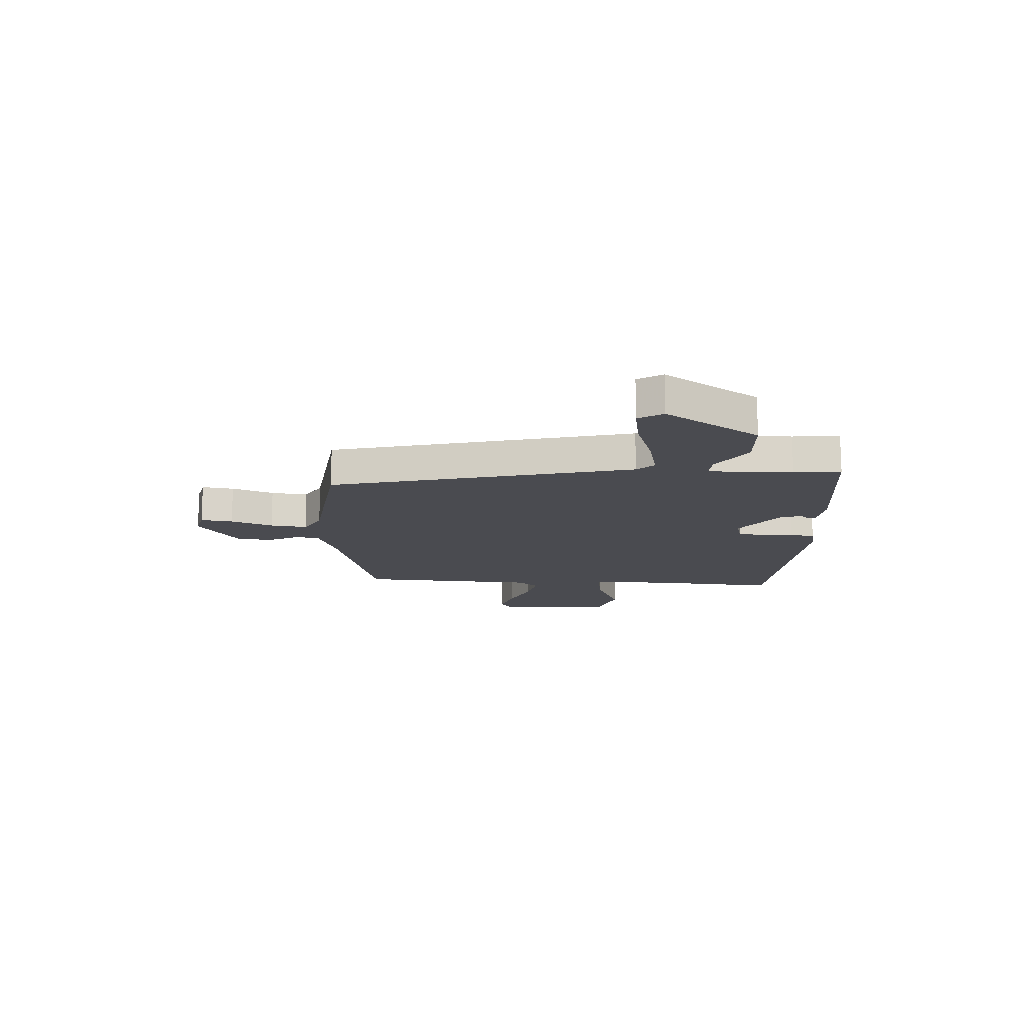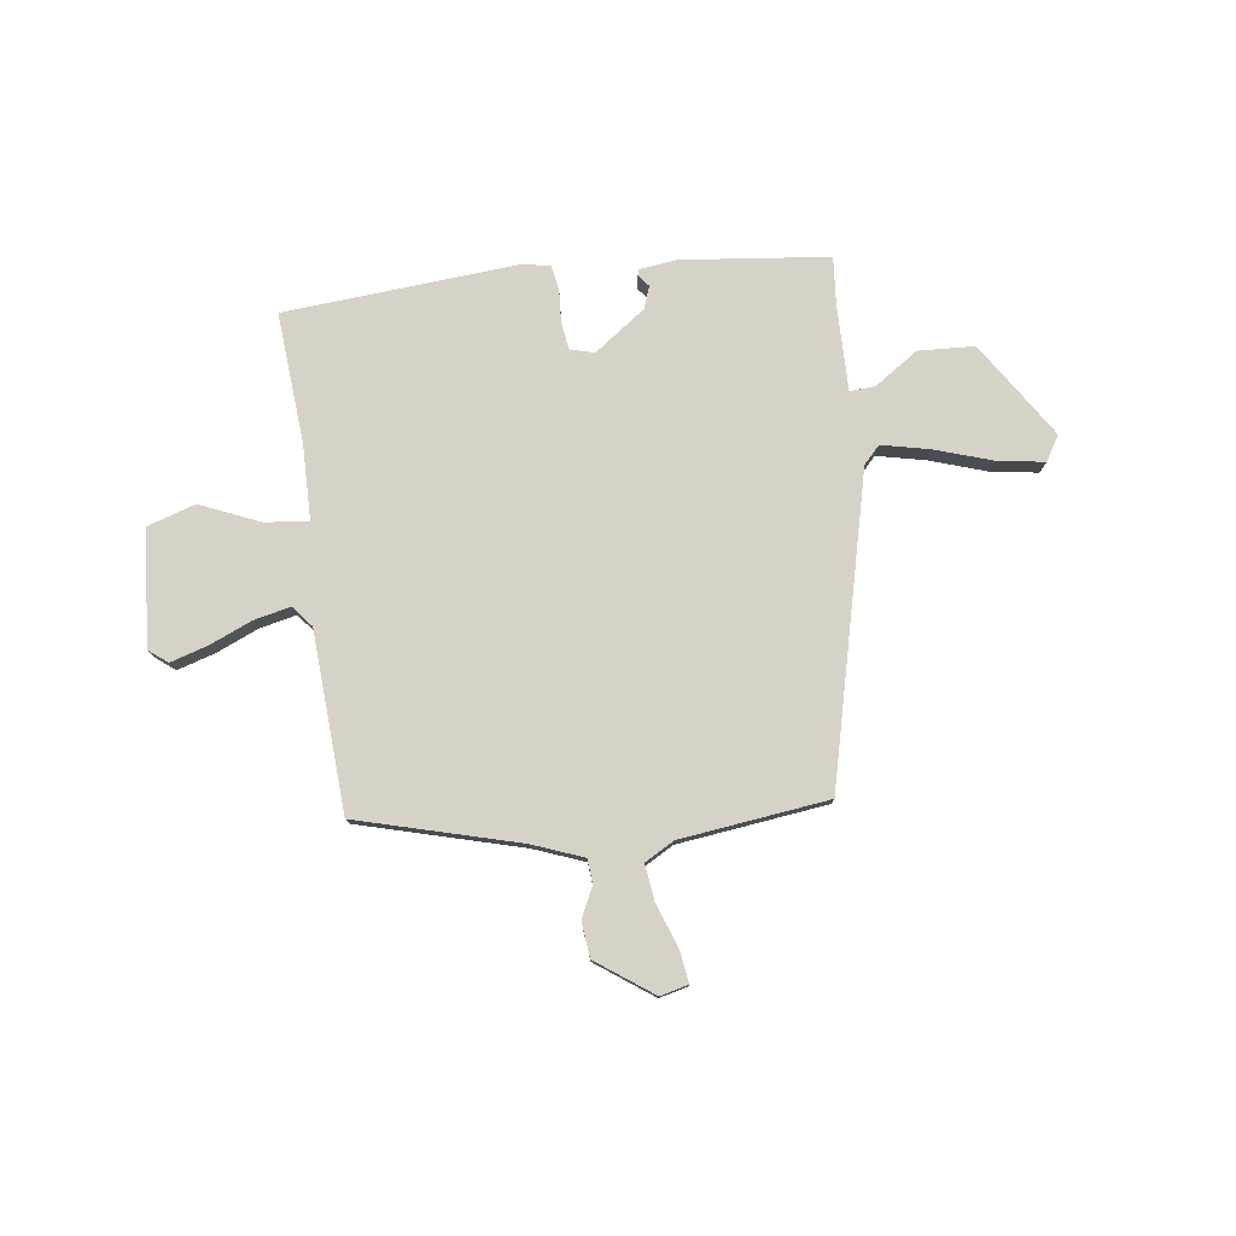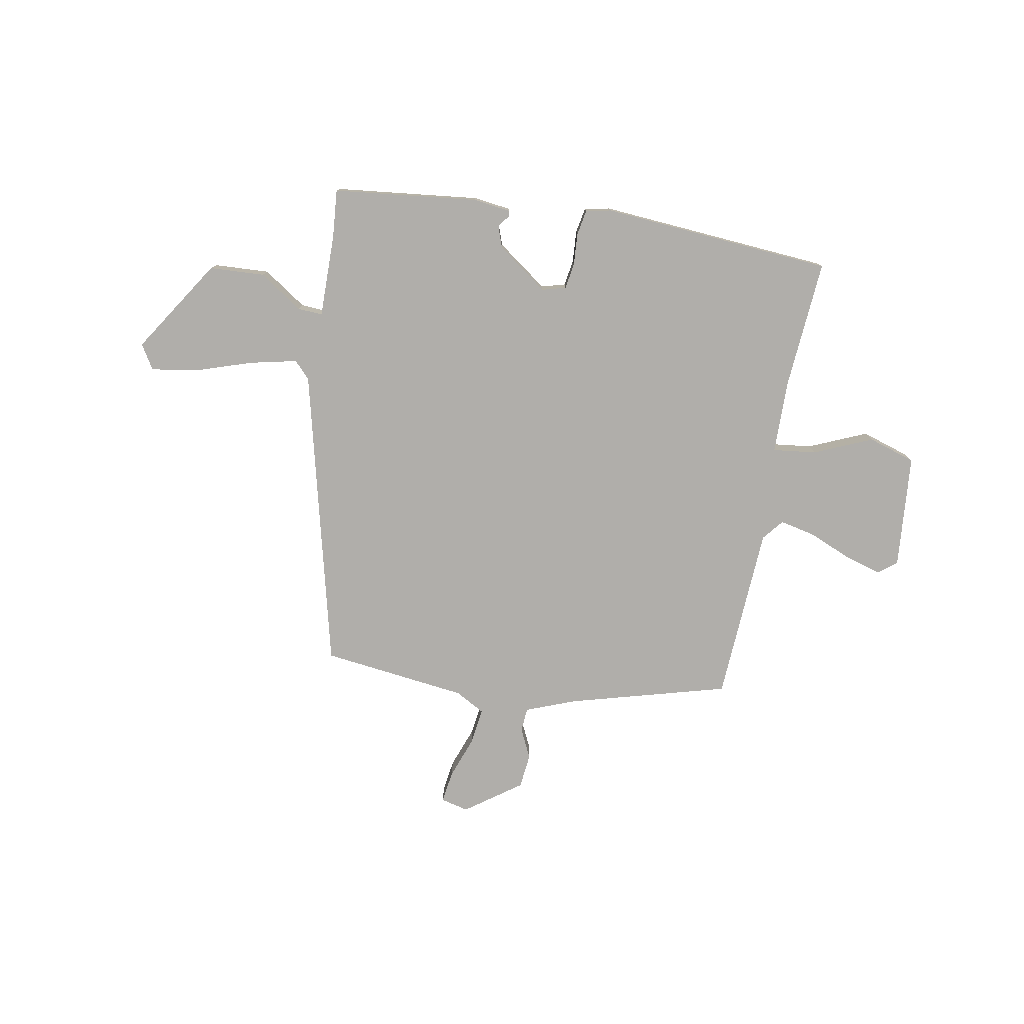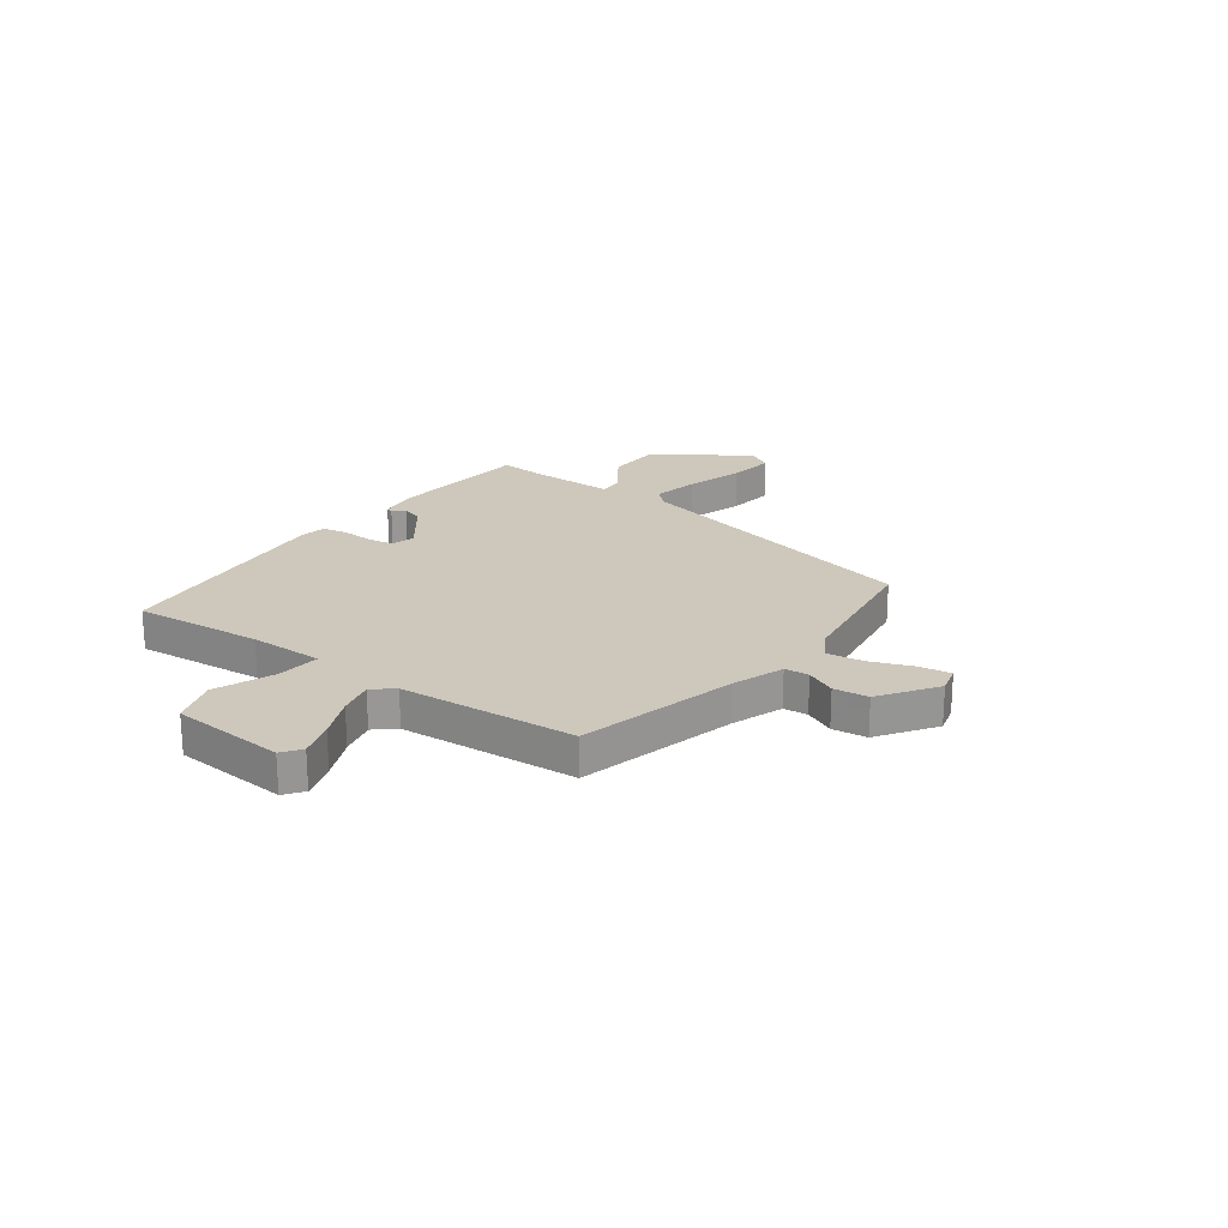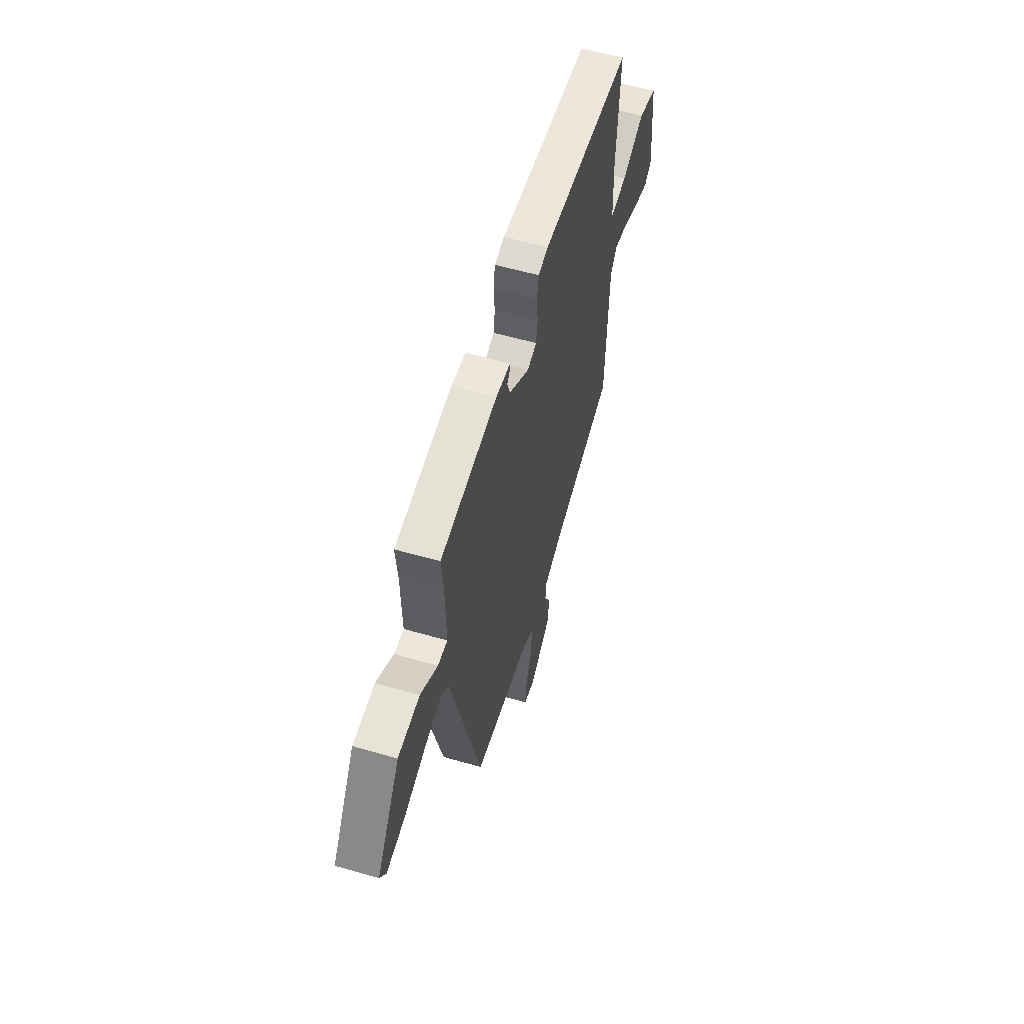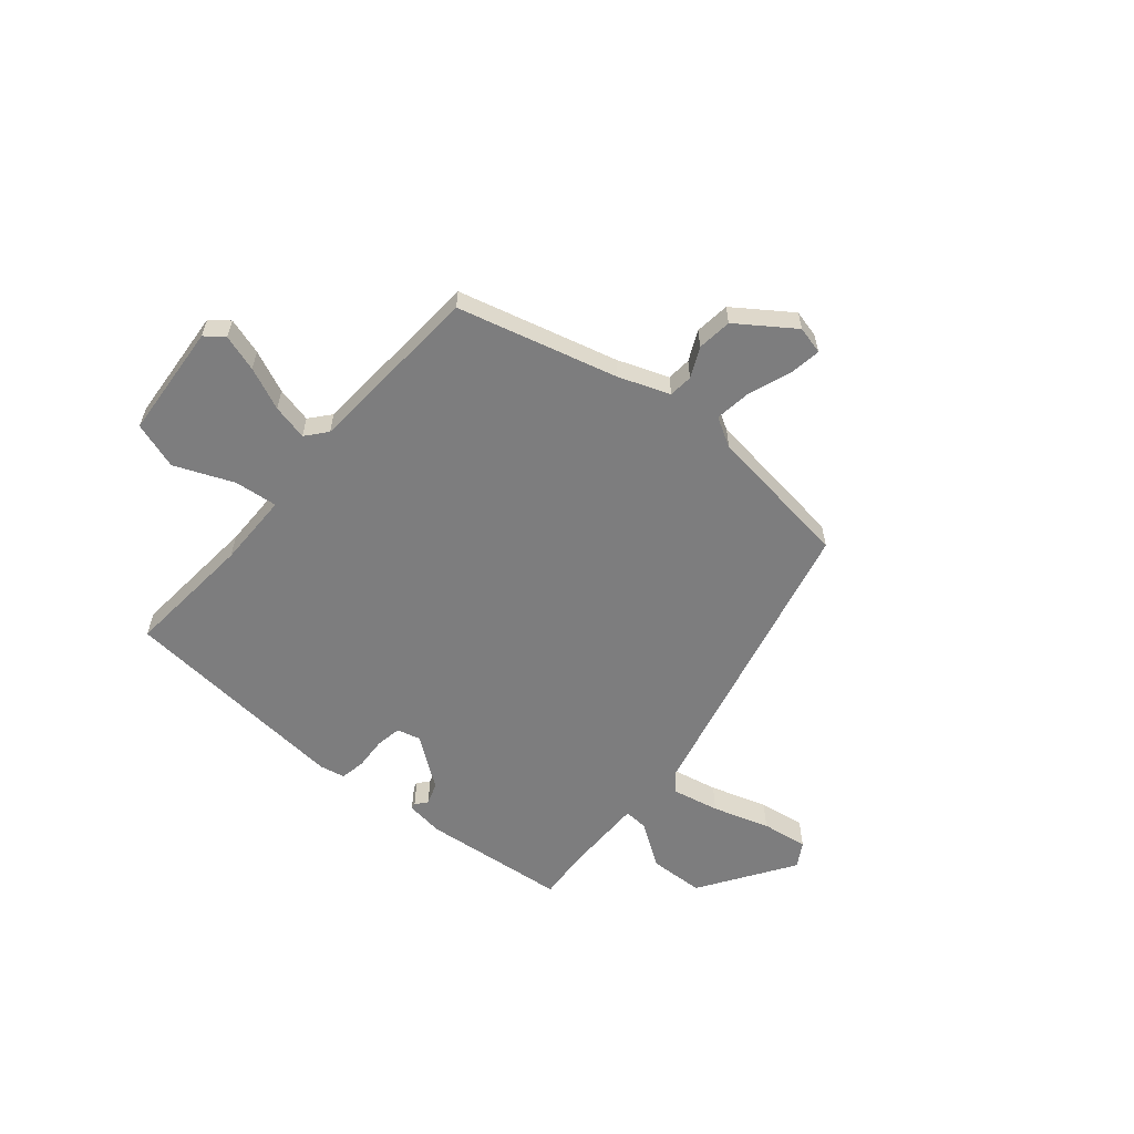
<metadata>
{"format":"obj","ext":"obj","renderer":"f3d","projection":"perspective","resolution":1024,"background":"white","views":[{"elev":-14.6,"azim":-93.9,"up":"+Y"},{"elev":78.1,"azim":171.6,"up":"+Y"},{"elev":-77.8,"azim":-11.1,"up":"+Y"},{"elev":22.0,"azim":124.3,"up":"+Y"},{"elev":57.1,"azim":-73.3,"up":"+Z"},{"elev":-59.1,"azim":138.5,"up":"+Y"}]}
</metadata>
<code>
v 0.498 0.07 0.5
v 0.483 0.07 0.255
v 0.487 0.07 0.114
v 0.569 0.07 0.125
v 0.679 0.07 0.174
v 0.769 0.07 0.147
v 0.791 0.07 -0.07
v 0.756 0.07 -0.098
v 0.686 0.07 -0.078
v 0.605 0.07 -0.045
v 0.537 0.07 -0.031
v 0.505 0.07 -0.071
v 0.491 0.07 -0.408
v 0.191 0.07 -0.495
v 0.096 0.07 -0.533
v 0.093 0.07 -0.579
v 0.121 0.07 -0.635
v 0.115 0.07 -0.701
v 0.011 0.07 -0.778
v -0.042 0.07 -0.766
v -0.034 0.07 -0.705
v -0.006 0.07 -0.625
v 0.002 0.07 -0.555
v -0.054 0.07 -0.525
v -0.332 0.07 -0.495
v -0.48 0.07 0.074
v -0.511 0.07 0.106
v -0.6 0.07 0.085
v -0.707 0.07 0.048
v -0.795 0.07 0.033
v -0.824 0.07 0.079
v -0.711 0.07 0.259
v -0.606 0.07 0.266
v -0.523 0.07 0.212
v -0.476 0.07 0.21
v -0.48 0.07 0.37
v -0.489 0.07 0.46
v -0.214 0.07 0.495
v -0.143 0.07 0.487
v -0.141 0.07 0.476
v -0.158 0.07 0.454
v -0.143 0.07 0.413
v -0.046 0.07 0.345
v -0.001 0.07 0.358
v 0.006 0.07 0.408
v 0.001 0.07 0.468
v 0.009 0.07 0.516
v 0.057 0.07 0.527
v 0.498 0 0.5
v 0.483 0 0.255
v 0.487 0 0.114
v 0.569 0 0.125
v 0.679 0 0.174
v 0.769 0 0.147
v 0.791 0 -0.07
v 0.756 0 -0.098
v 0.686 0 -0.078
v 0.605 0 -0.045
v 0.537 0 -0.031
v 0.505 0 -0.071
v 0.491 0 -0.408
v 0.191 0 -0.495
v 0.096 0 -0.533
v 0.093 0 -0.579
v 0.121 0 -0.635
v 0.115 0 -0.701
v 0.011 0 -0.778
v -0.042 0 -0.766
v -0.034 0 -0.705
v -0.006 0 -0.625
v 0.002 0 -0.555
v -0.054 0 -0.525
v -0.332 0 -0.495
v -0.48 0 0.074
v -0.511 0 0.106
v -0.6 0 0.085
v -0.707 0 0.048
v -0.795 0 0.033
v -0.824 0 0.079
v -0.711 0 0.259
v -0.606 0 0.266
v -0.523 0 0.212
v -0.476 0 0.21
v -0.48 0 0.37
v -0.489 0 0.46
v -0.214 0 0.495
v -0.143 0 0.487
v -0.141 0 0.476
v -0.158 0 0.454
v -0.143 0 0.413
v -0.046 0 0.345
v -0.001 0 0.358
v 0.006 0 0.408
v 0.001 0 0.468
v 0.009 0 0.516
v 0.057 0 0.527
f 48 1 2
f 47 48 2
f 46 47 2
f 45 46 2
f 44 45 2 3
f 43 44 3
f 39 40 41
f 38 39 41
f 37 38 41
f 36 37 41
f 35 36 41 42
f 32 33 34
f 31 32 34
f 30 31 34
f 29 30 34
f 28 29 34
f 27 28 34 35
f 35 42 43
f 27 35 43
f 26 27 43
f 20 21 22
f 19 20 22
f 18 19 22
f 17 18 22
f 16 17 22
f 15 16 22 23
f 14 15 23 24
f 26 43 3
f 25 26 3
f 24 25 3
f 14 24 3
f 13 14 3
f 12 13 3
f 8 9 10
f 7 8 10
f 6 7 10
f 5 6 10
f 4 5 10
f 11 12 3 4
f 4 10 11
f 50 49 96
f 50 96 95
f 50 95 94
f 50 94 93
f 51 50 93 92
f 51 92 91
f 89 88 87
f 89 87 86
f 89 86 85
f 89 85 84
f 90 89 84 83
f 82 81 80
f 82 80 79
f 82 79 78
f 82 78 77
f 82 77 76
f 83 82 76 75
f 91 90 83
f 91 83 75
f 91 75 74
f 70 69 68
f 70 68 67
f 70 67 66
f 70 66 65
f 70 65 64
f 71 70 64 63
f 72 71 63 62
f 51 91 74
f 51 74 73
f 51 73 72
f 51 72 62
f 51 62 61
f 51 61 60
f 58 57 56
f 58 56 55
f 58 55 54
f 58 54 53
f 58 53 52
f 52 51 60 59
f 59 58 52
f 1 49 50 2
f 2 50 51 3
f 3 51 52 4
f 4 52 53 5
f 5 53 54 6
f 6 54 55 7
f 7 55 56 8
f 8 56 57 9
f 9 57 58 10
f 10 58 59 11
f 11 59 60 12
f 12 60 61 13
f 13 61 62 14
f 14 62 63 15
f 15 63 64 16
f 16 64 65 17
f 17 65 66 18
f 18 66 67 19
f 19 67 68 20
f 20 68 69 21
f 21 69 70 22
f 22 70 71 23
f 23 71 72 24
f 24 72 73 25
f 25 73 74 26
f 26 74 75 27
f 27 75 76 28
f 28 76 77 29
f 29 77 78 30
f 30 78 79 31
f 31 79 80 32
f 32 80 81 33
f 33 81 82 34
f 34 82 83 35
f 35 83 84 36
f 36 84 85 37
f 37 85 86 38
f 38 86 87 39
f 39 87 88 40
f 40 88 89 41
f 41 89 90 42
f 42 90 91 43
f 43 91 92 44
f 44 92 93 45
f 45 93 94 46
f 46 94 95 47
f 47 95 96 48
f 48 96 49 1

</code>
